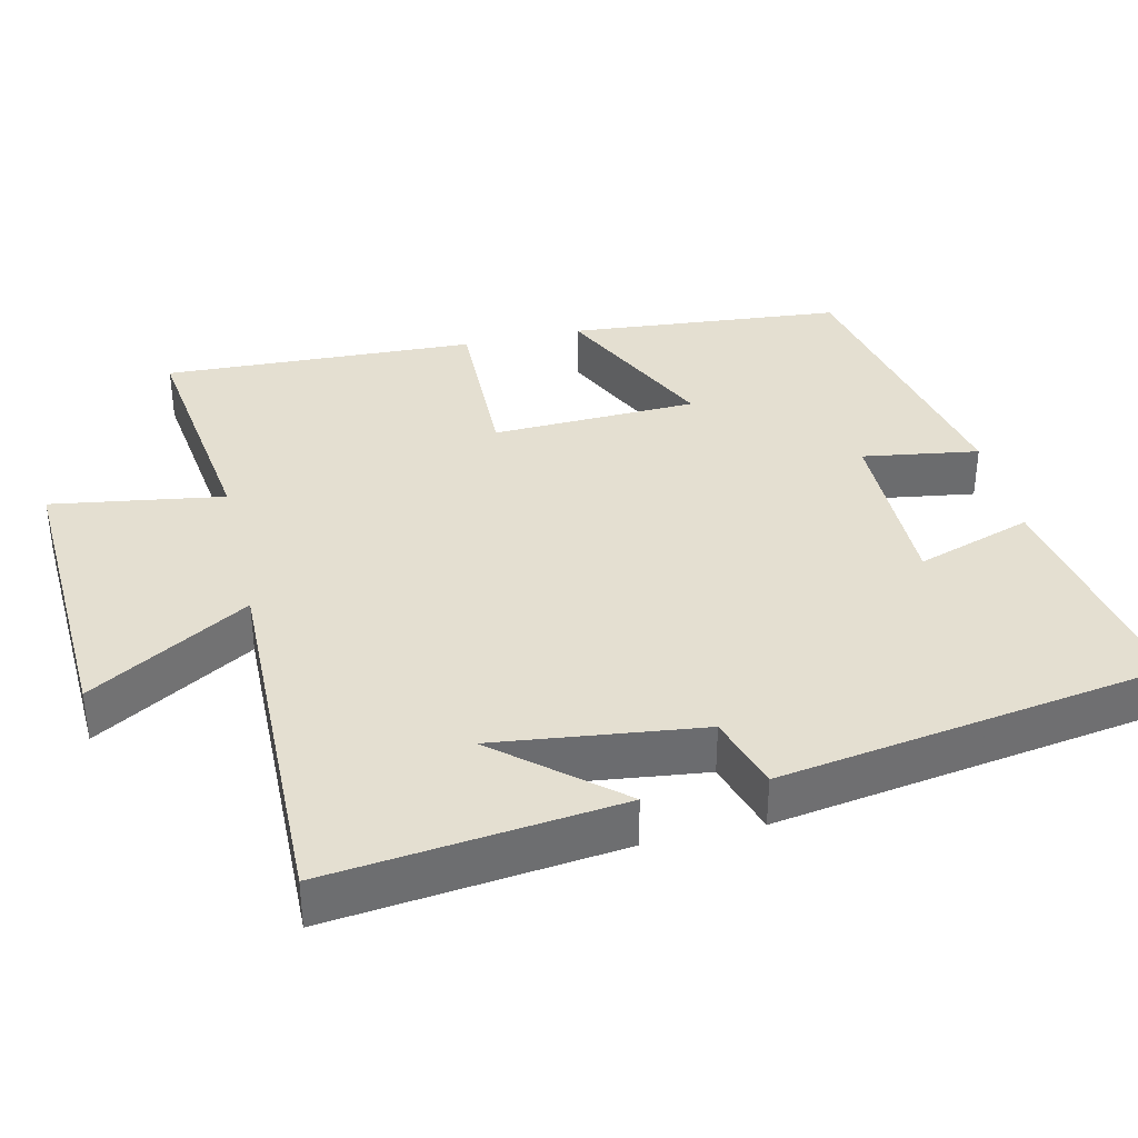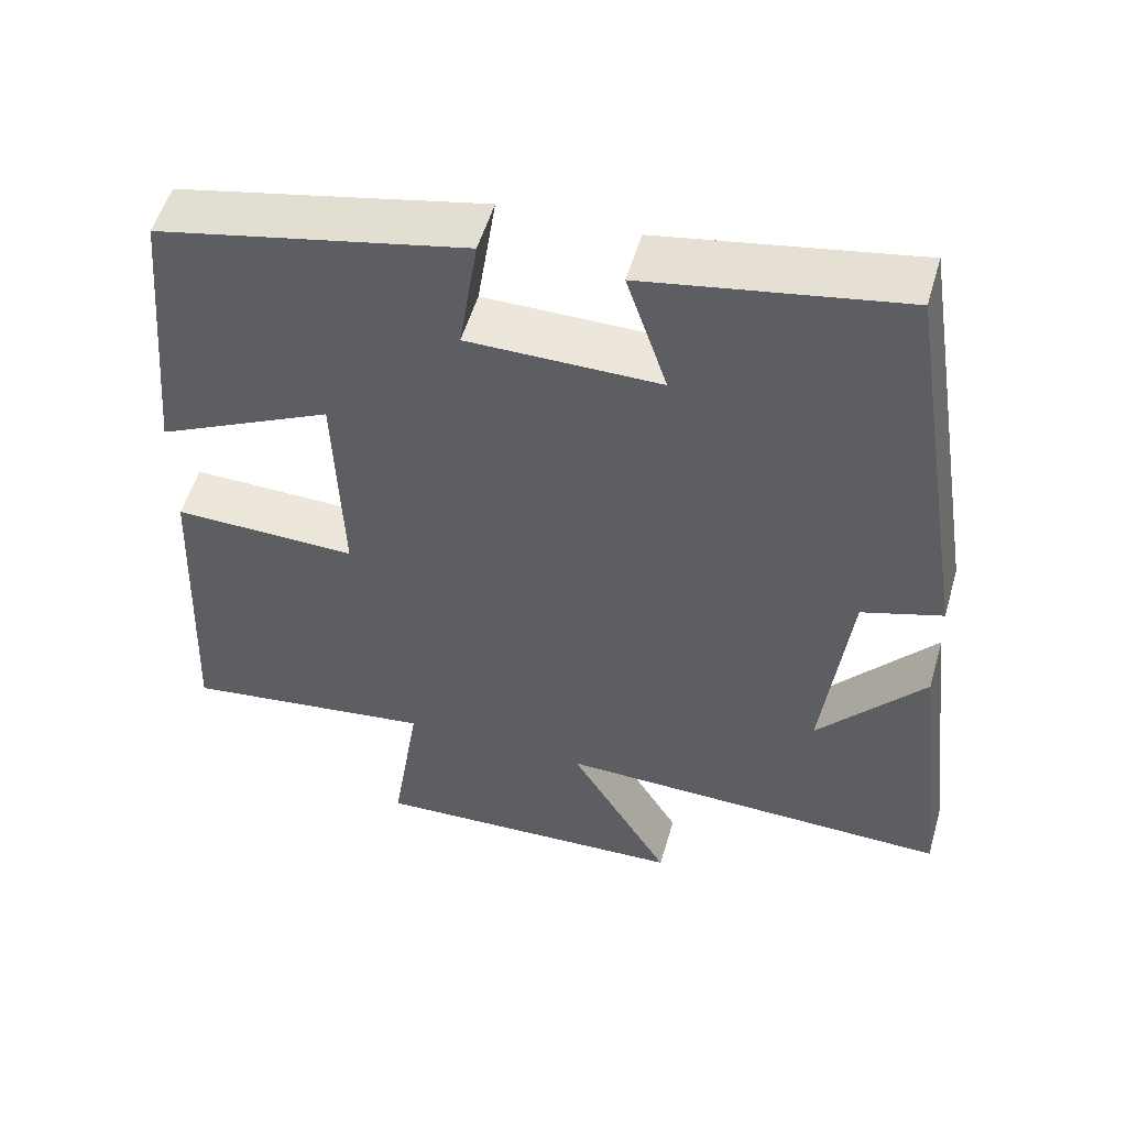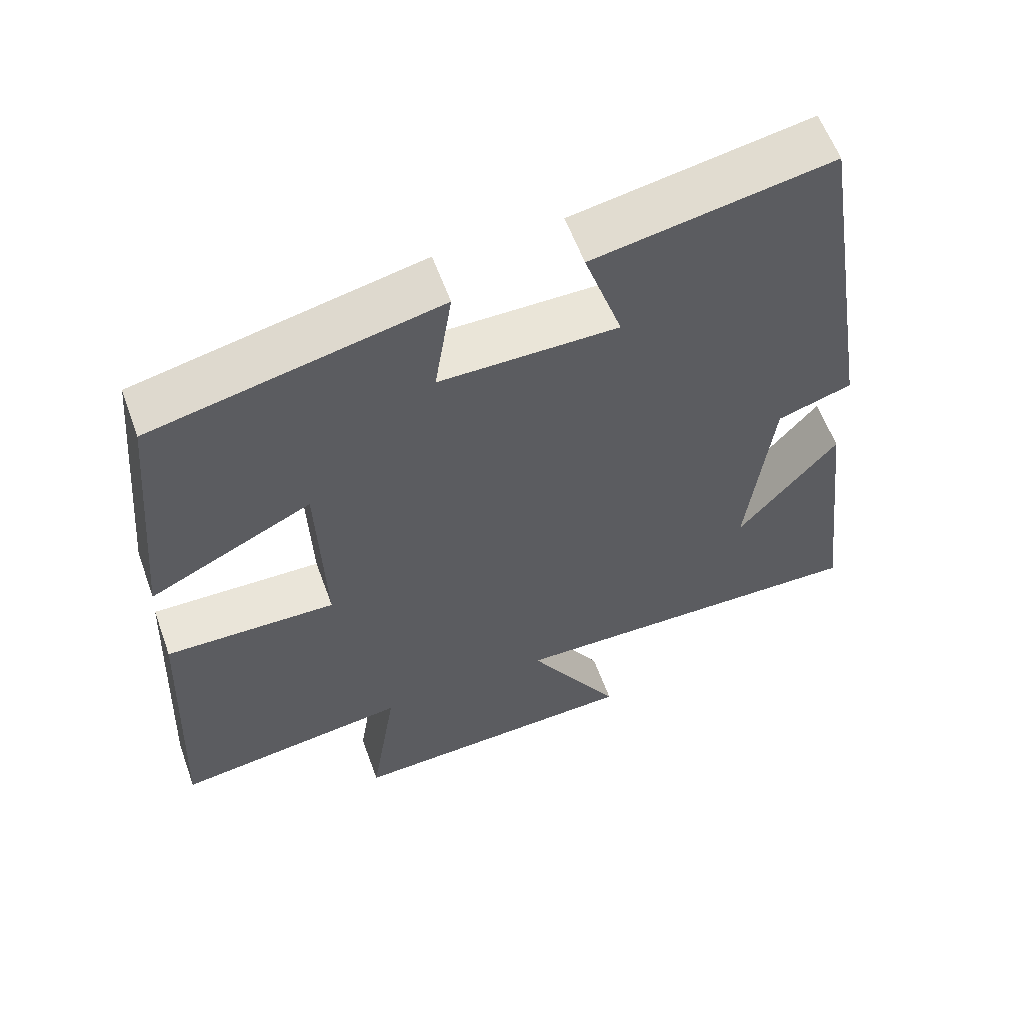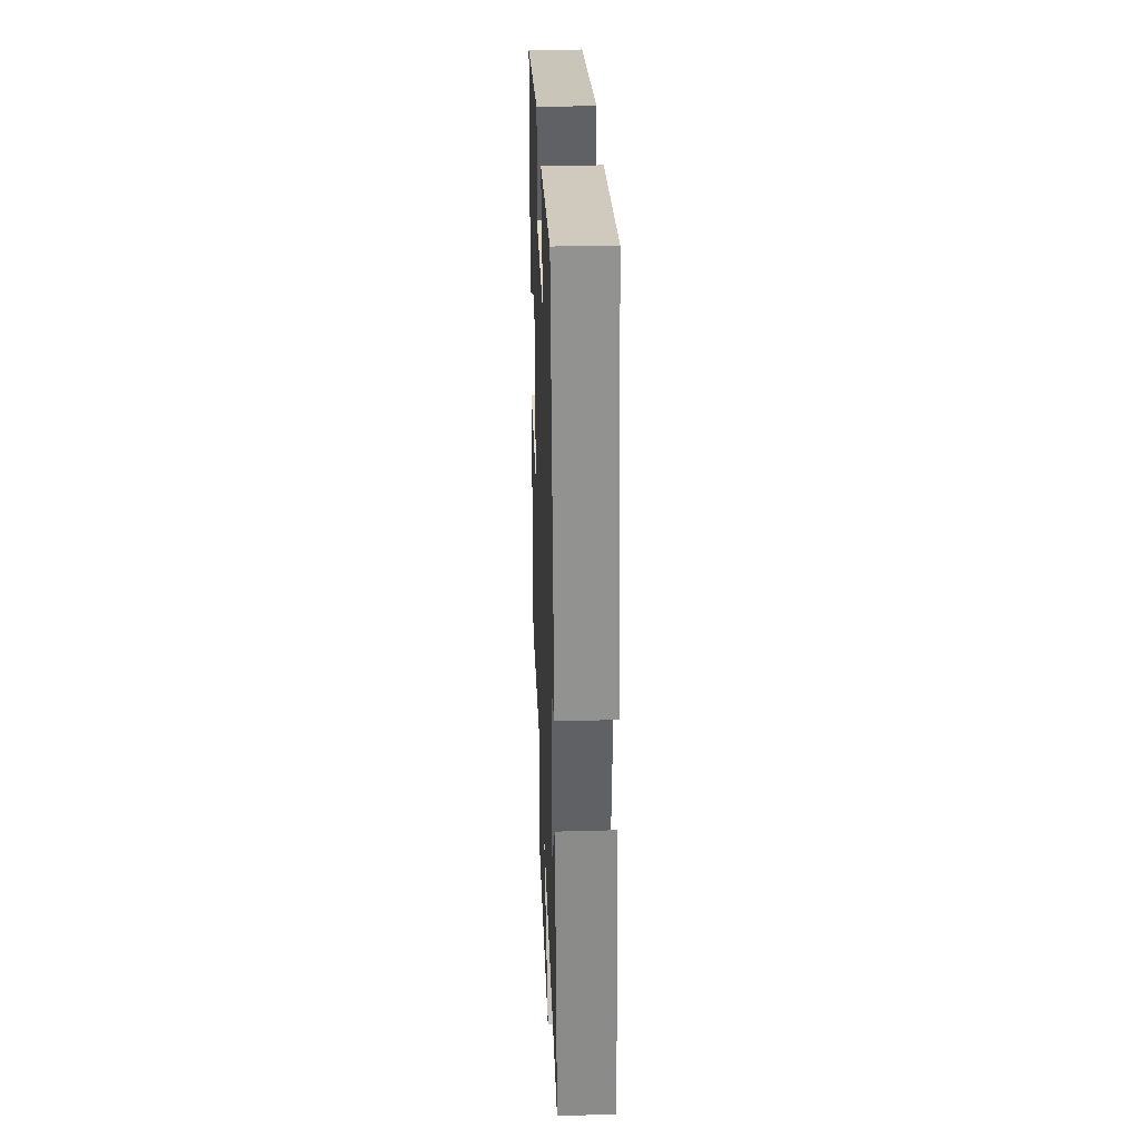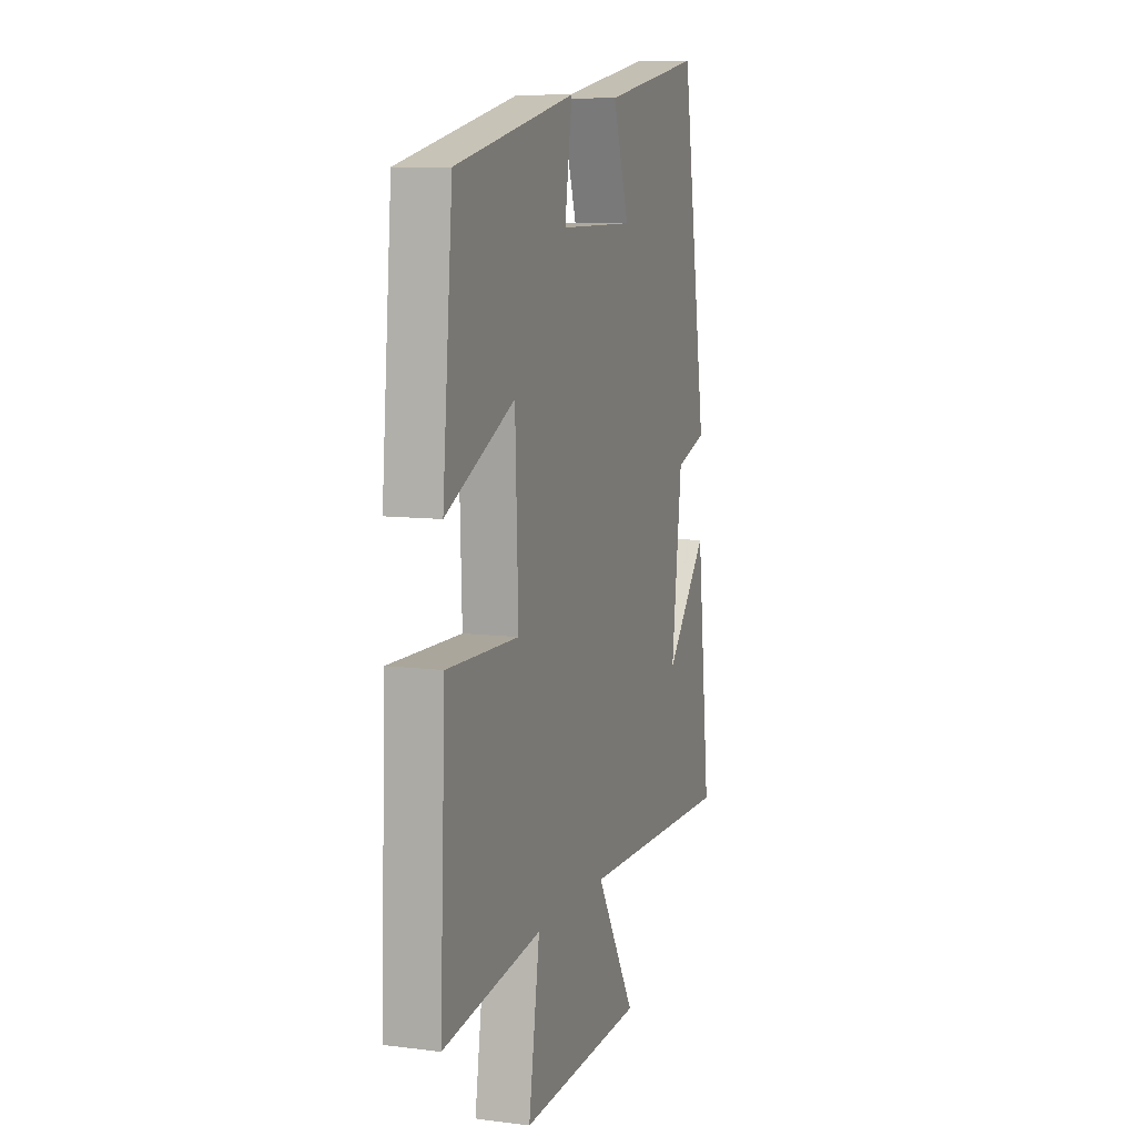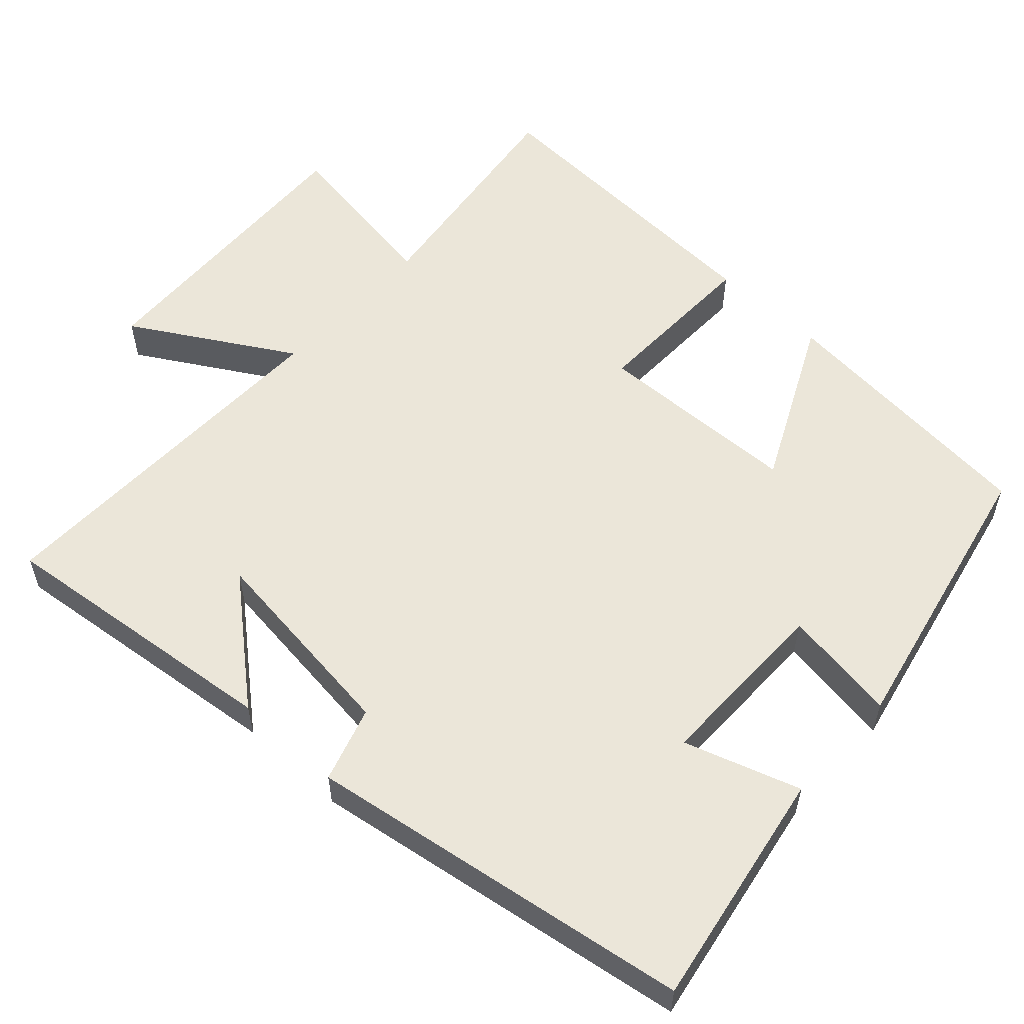
<metadata>
{"format":"obj","ext":"obj","renderer":"f3d","projection":"perspective","resolution":1024,"background":"white","views":[{"elev":36.7,"azim":-103.0,"up":"+Y"},{"elev":53.4,"azim":-163.9,"up":"+Z"},{"elev":59.2,"azim":160.1,"up":"+Z"},{"elev":33.0,"azim":-92.2,"up":"+Z"},{"elev":9.0,"azim":108.9,"up":"+Z"},{"elev":56.5,"azim":-47.3,"up":"+Y"}]}
</metadata>
<code>
v -0.545 0.07 -0.51
v -0.5 0.07 -0.118
v -0.364 0.07 -0.278
v -0.398 0.07 0.002
v -0.5 0.07 0.034
v -0.417 0.07 0.558
v -0.093 0.07 0.5
v -0.145 0.07 0.343
v 0.099 0.07 0.343
v 0.075 0.07 0.5
v 0.467 0.07 0.415
v 0.5 0.07 0.044
v 0.276 0.07 0.153
v 0.266 0.07 -0.125
v 0.5 0.07 -0.12
v 0.518 0.07 -0.543
v 0.197 0.07 -0.5
v 0.233 0.07 -0.733
v -0.171 0.07 -0.715
v -0.043 0.07 -0.5
v -0.545 0 -0.51
v -0.5 0 -0.118
v -0.364 0 -0.278
v -0.398 0 0.002
v -0.5 0 0.034
v -0.417 0 0.558
v -0.093 0 0.5
v -0.145 0 0.343
v 0.099 0 0.343
v 0.075 0 0.5
v 0.467 0 0.415
v 0.5 0 0.044
v 0.276 0 0.153
v 0.266 0 -0.125
v 0.5 0 -0.12
v 0.518 0 -0.543
v 0.197 0 -0.5
v 0.233 0 -0.733
v -0.171 0 -0.715
v -0.043 0 -0.5
f 17 18 19 20
f 14 15 16 17
f 13 14 17 20
f 11 12 13
f 10 11 13
f 9 10 13
f 8 9 13 20
f 6 7 8
f 5 6 8
f 4 5 8
f 3 4 8 20
f 1 2 3
f 1 3 20
f 40 39 38 37
f 37 36 35 34
f 40 37 34 33
f 33 32 31
f 33 31 30
f 33 30 29
f 40 33 29 28
f 28 27 26
f 28 26 25
f 28 25 24
f 40 28 24 23
f 23 22 21
f 40 23 21
f 1 21 22 2
f 2 22 23 3
f 3 23 24 4
f 4 24 25 5
f 5 25 26 6
f 6 26 27 7
f 7 27 28 8
f 8 28 29 9
f 9 29 30 10
f 10 30 31 11
f 11 31 32 12
f 12 32 33 13
f 13 33 34 14
f 14 34 35 15
f 15 35 36 16
f 16 36 37 17
f 17 37 38 18
f 18 38 39 19
f 19 39 40 20
f 20 40 21 1

</code>
